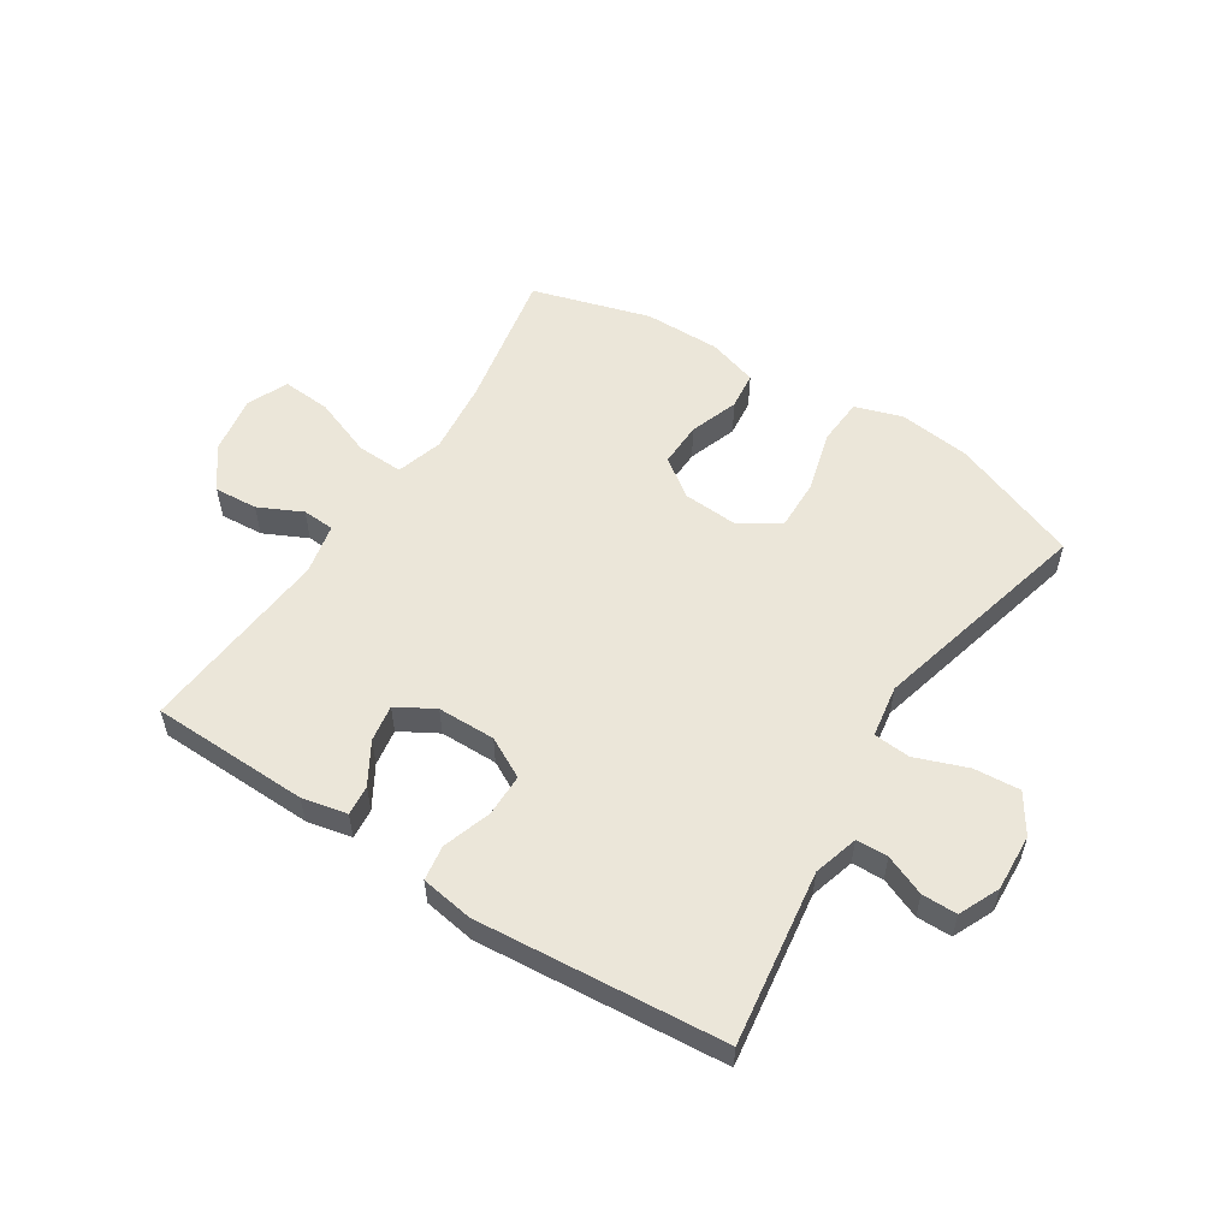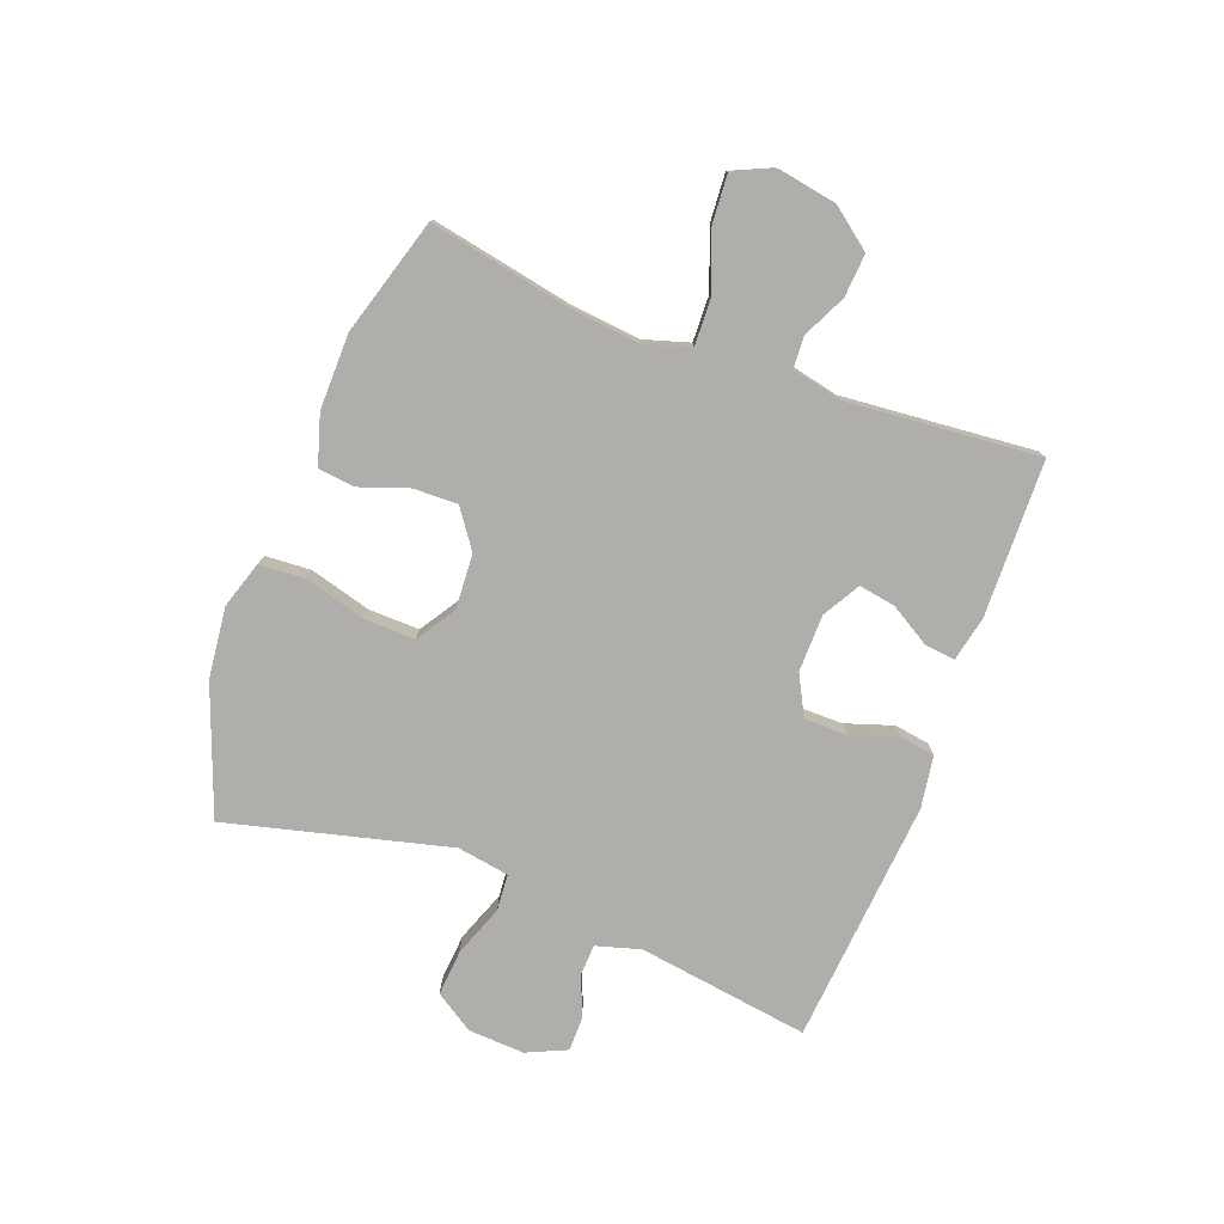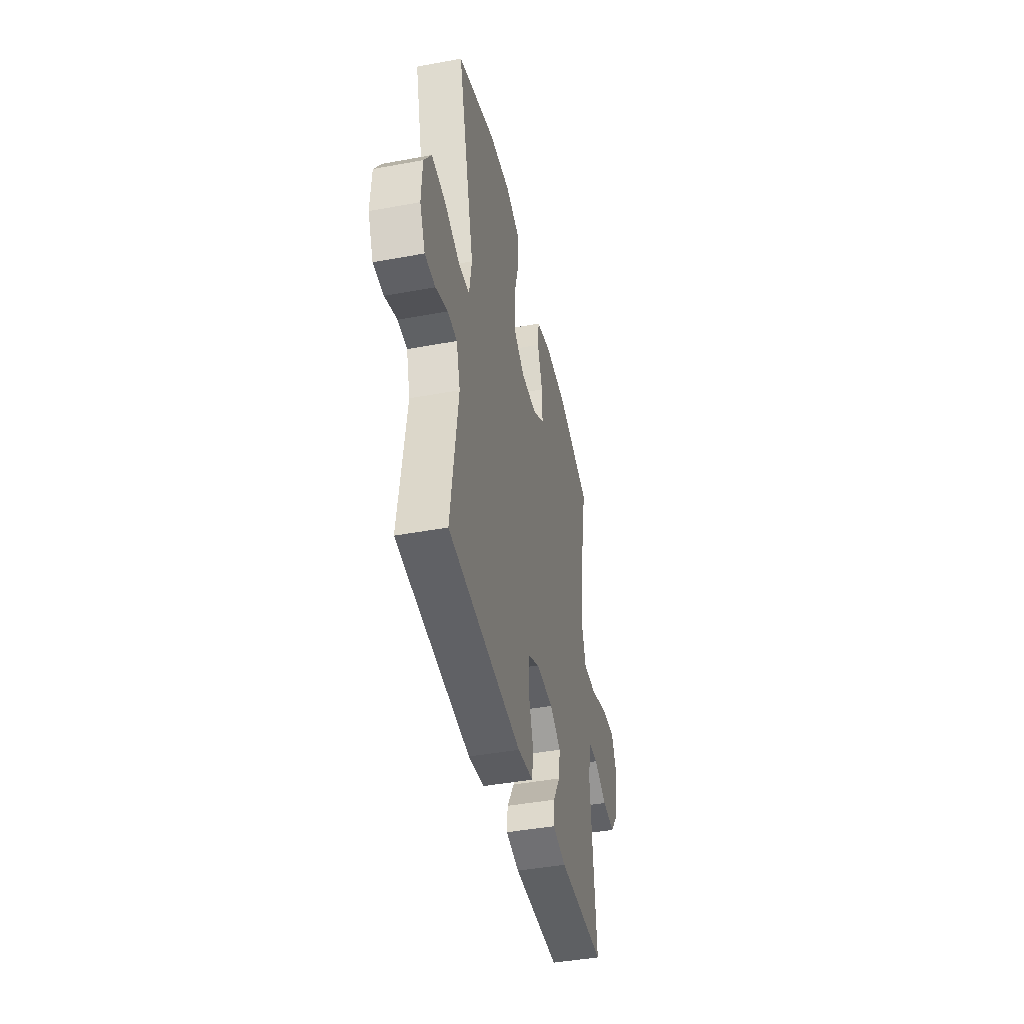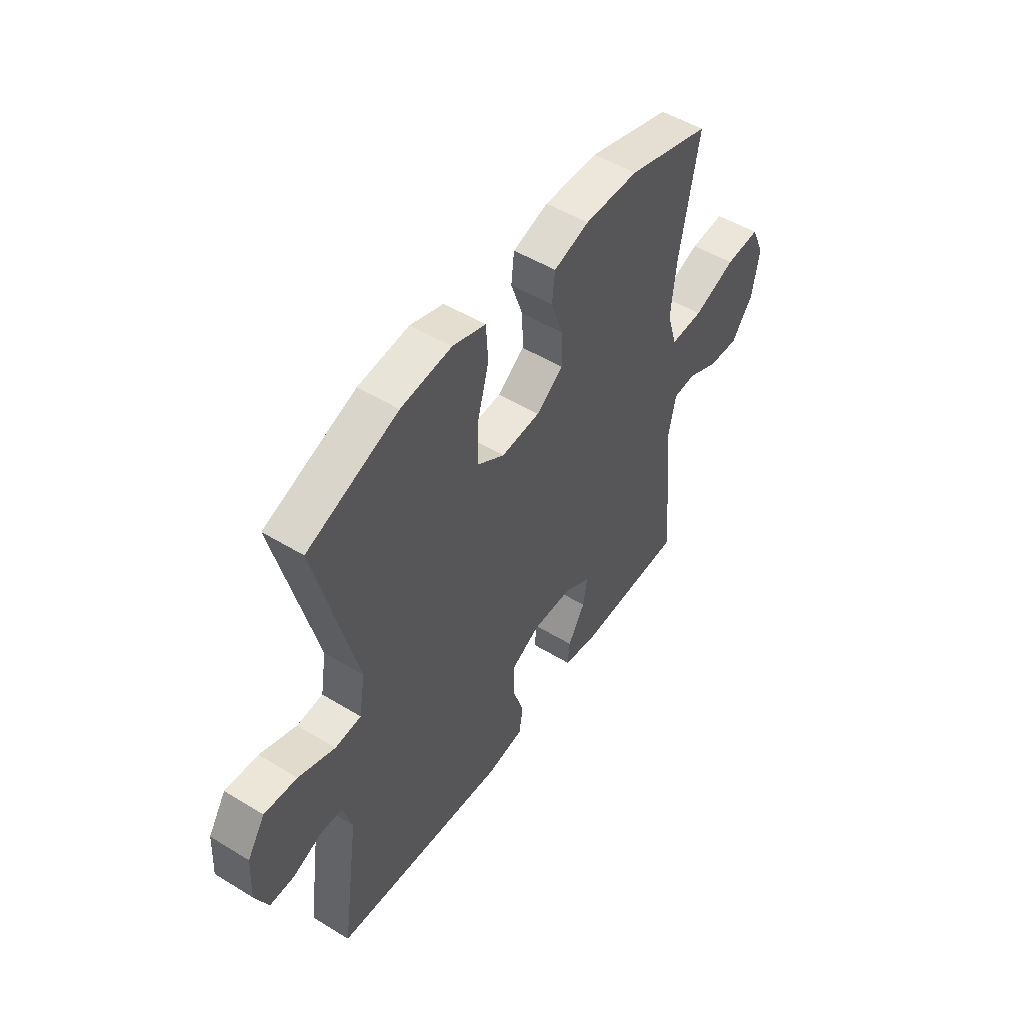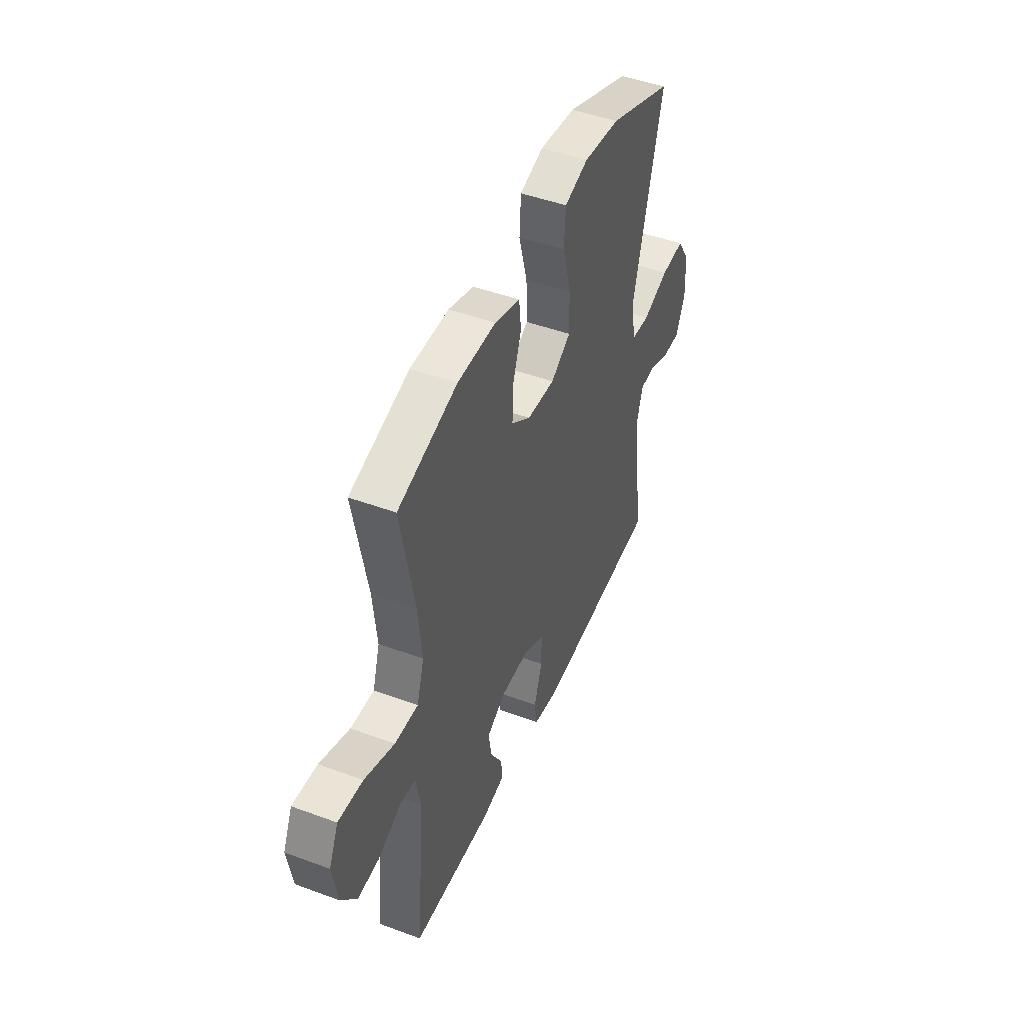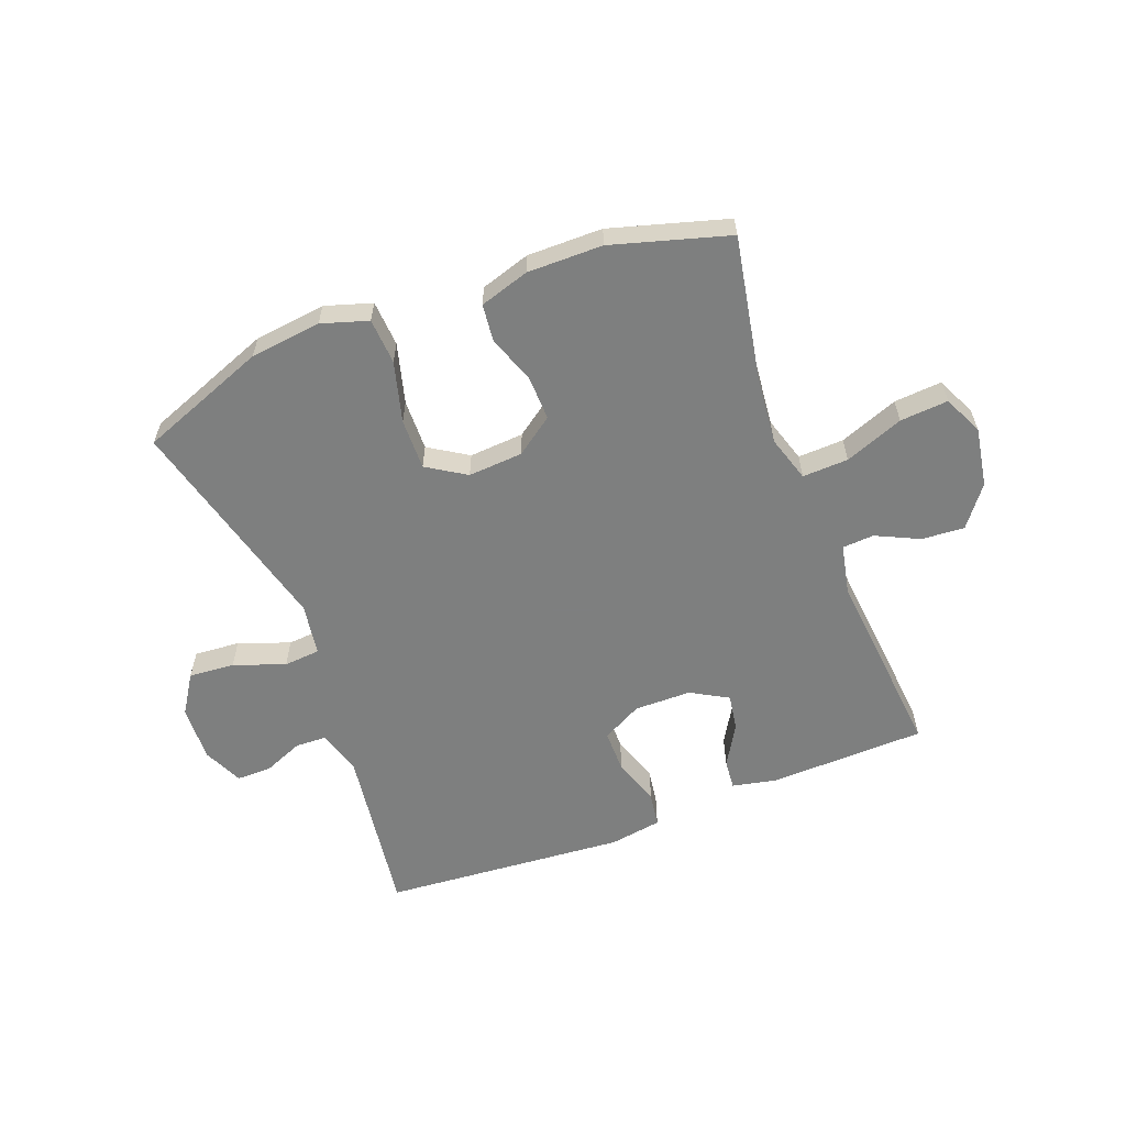
<metadata>
{"format":"obj","ext":"obj","renderer":"f3d","projection":"perspective","resolution":1024,"background":"white","views":[{"elev":55.5,"azim":-147.4,"up":"+Y"},{"elev":-77.8,"azim":69.2,"up":"+Y"},{"elev":-43.7,"azim":-77.7,"up":"+Z"},{"elev":50.3,"azim":-56.2,"up":"+Z"},{"elev":46.6,"azim":112.8,"up":"+Z"},{"elev":-59.6,"azim":21.0,"up":"+Y"}]}
</metadata>
<code>
v 0.5 0.07 -0.5
v 0.234 0.07 -0.507
v 0.158 0.07 -0.491
v 0.163 0.07 -0.44
v 0.204 0.07 -0.371
v 0.214 0.07 -0.309
v 0.151 0.07 -0.273
v 0.054 0.07 -0.272
v -0.014 0.07 -0.308
v -0.014 0.07 -0.38
v 0.013 0.07 -0.461
v 0.004 0.07 -0.52
v -0.084 0.07 -0.534
v -0.5 0.07 -0.5
v -0.459 0.07 -0.208
v -0.481 0.07 -0.133
v -0.534 0.07 -0.131
v -0.602 0.07 -0.159
v -0.661 0.07 -0.159
v -0.692 0.07 -0.091
v -0.687 0.07 0.005
v -0.645 0.07 0.07
v -0.567 0.07 0.064
v -0.48 0.07 0.032
v -0.418 0.07 0.037
v -0.404 0.07 0.125
v -0.5 0.07 0.5
v -0.284 0.07 0.582
v -0.163 0.07 0.596
v -0.084 0.07 0.571
v -0.079 0.07 0.493
v -0.107 0.07 0.39
v -0.109 0.07 0.303
v -0.043 0.07 0.261
v 0.05 0.07 0.267
v 0.114 0.07 0.313
v 0.112 0.07 0.388
v 0.083 0.07 0.47
v 0.09 0.07 0.533
v 0.174 0.07 0.559
v 0.302 0.07 0.558
v 0.5 0.07 0.5
v 0.455 0.07 0.264
v 0.442 0.07 0.141
v 0.466 0.07 0.063
v 0.544 0.07 0.066
v 0.644 0.07 0.104
v 0.726 0.07 0.11
v 0.757 0.07 0.042
v 0.74 0.07 -0.058
v 0.688 0.07 -0.126
v 0.615 0.07 -0.121
v 0.542 0.07 -0.086
v 0.488 0.07 -0.089
v 0.47 0.07 -0.174
v 0.5 0 -0.5
v 0.234 0 -0.507
v 0.158 0 -0.491
v 0.163 0 -0.44
v 0.204 0 -0.371
v 0.214 0 -0.309
v 0.151 0 -0.273
v 0.054 0 -0.272
v -0.014 0 -0.308
v -0.014 0 -0.38
v 0.013 0 -0.461
v 0.004 0 -0.52
v -0.084 0 -0.534
v -0.5 0 -0.5
v -0.459 0 -0.208
v -0.481 0 -0.133
v -0.534 0 -0.131
v -0.602 0 -0.159
v -0.661 0 -0.159
v -0.692 0 -0.091
v -0.687 0 0.005
v -0.645 0 0.07
v -0.567 0 0.064
v -0.48 0 0.032
v -0.418 0 0.037
v -0.404 0 0.125
v -0.5 0 0.5
v -0.284 0 0.582
v -0.163 0 0.596
v -0.084 0 0.571
v -0.079 0 0.493
v -0.107 0 0.39
v -0.109 0 0.303
v -0.043 0 0.261
v 0.05 0 0.267
v 0.114 0 0.313
v 0.112 0 0.388
v 0.083 0 0.47
v 0.09 0 0.533
v 0.174 0 0.559
v 0.302 0 0.558
v 0.5 0 0.5
v 0.455 0 0.264
v 0.442 0 0.141
v 0.466 0 0.063
v 0.544 0 0.066
v 0.644 0 0.104
v 0.726 0 0.11
v 0.757 0 0.042
v 0.74 0 -0.058
v 0.688 0 -0.126
v 0.615 0 -0.121
v 0.542 0 -0.086
v 0.488 0 -0.089
v 0.47 0 -0.174
f 50 51 52 53
f 50 53 54
f 49 50 54
f 46 47 48 49
f 45 46 49 54
f 44 45 54 55
f 40 41 42 43
f 40 43 44
f 37 38 39 40
f 36 37 40 44
f 35 36 44 55
f 29 30 31 32
f 29 32 33
f 26 27 28 29
f 25 26 29 33
f 21 22 23 24
f 21 24 25
f 20 21 25
f 17 18 19 20
f 16 17 20 25
f 15 16 25 33
f 10 11 12 13
f 9 10 13 14
f 8 9 14 15
f 2 3 4 5
f 2 5 6
f 1 2 6
f 34 35 55 1
f 7 8 15 33
f 6 7 33 34
f 1 6 34
f 108 107 106 105
f 109 108 105
f 109 105 104
f 104 103 102 101
f 109 104 101 100
f 110 109 100 99
f 98 97 96 95
f 99 98 95
f 95 94 93 92
f 99 95 92 91
f 110 99 91 90
f 87 86 85 84
f 88 87 84
f 84 83 82 81
f 88 84 81 80
f 79 78 77 76
f 80 79 76
f 80 76 75
f 75 74 73 72
f 80 75 72 71
f 88 80 71 70
f 68 67 66 65
f 69 68 65 64
f 70 69 64 63
f 60 59 58 57
f 61 60 57
f 61 57 56
f 56 110 90 89
f 88 70 63 62
f 89 88 62 61
f 89 61 56
f 1 56 57 2
f 2 57 58 3
f 3 58 59 4
f 4 59 60 5
f 5 60 61 6
f 6 61 62 7
f 7 62 63 8
f 8 63 64 9
f 9 64 65 10
f 10 65 66 11
f 11 66 67 12
f 12 67 68 13
f 13 68 69 14
f 14 69 70 15
f 15 70 71 16
f 16 71 72 17
f 17 72 73 18
f 18 73 74 19
f 19 74 75 20
f 20 75 76 21
f 21 76 77 22
f 22 77 78 23
f 23 78 79 24
f 24 79 80 25
f 25 80 81 26
f 26 81 82 27
f 27 82 83 28
f 28 83 84 29
f 29 84 85 30
f 30 85 86 31
f 31 86 87 32
f 32 87 88 33
f 33 88 89 34
f 34 89 90 35
f 35 90 91 36
f 36 91 92 37
f 37 92 93 38
f 38 93 94 39
f 39 94 95 40
f 40 95 96 41
f 41 96 97 42
f 42 97 98 43
f 43 98 99 44
f 44 99 100 45
f 45 100 101 46
f 46 101 102 47
f 47 102 103 48
f 48 103 104 49
f 49 104 105 50
f 50 105 106 51
f 51 106 107 52
f 52 107 108 53
f 53 108 109 54
f 54 109 110 55
f 55 110 56 1

</code>
